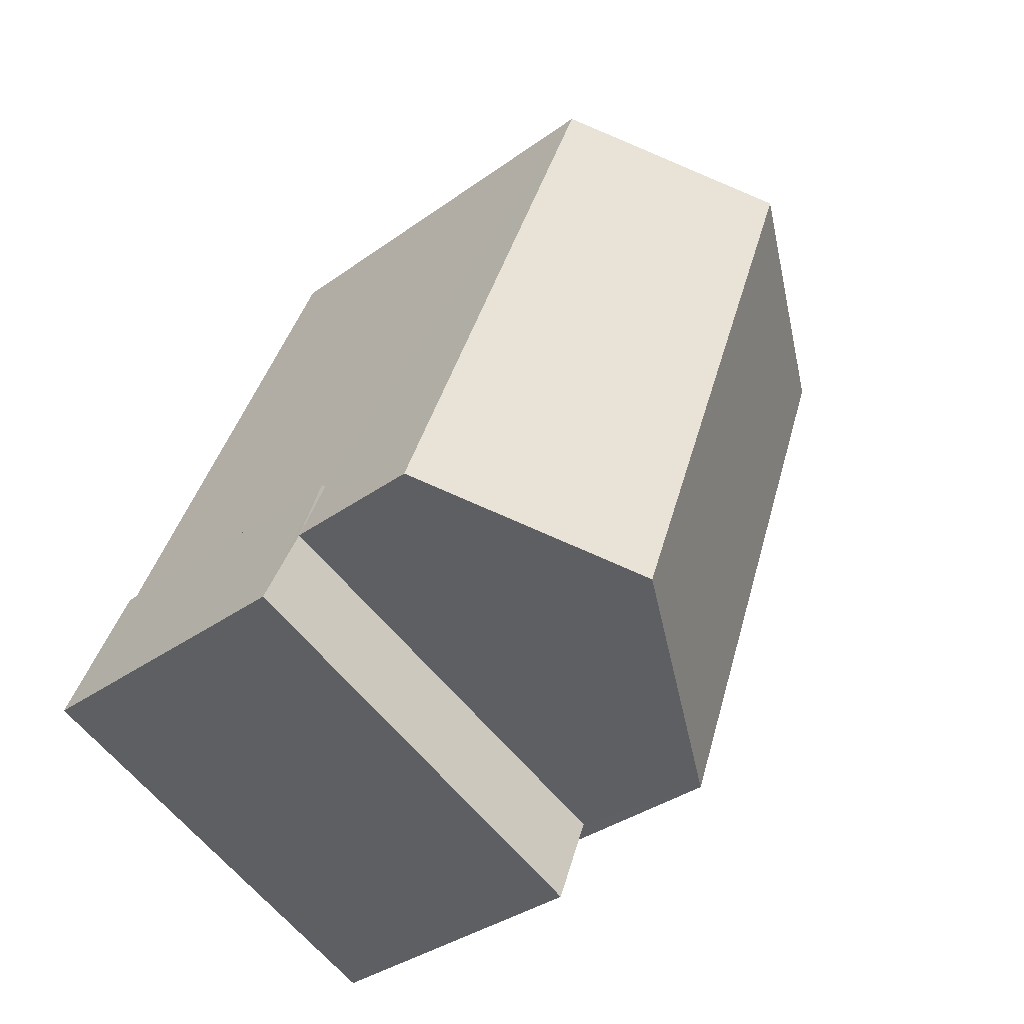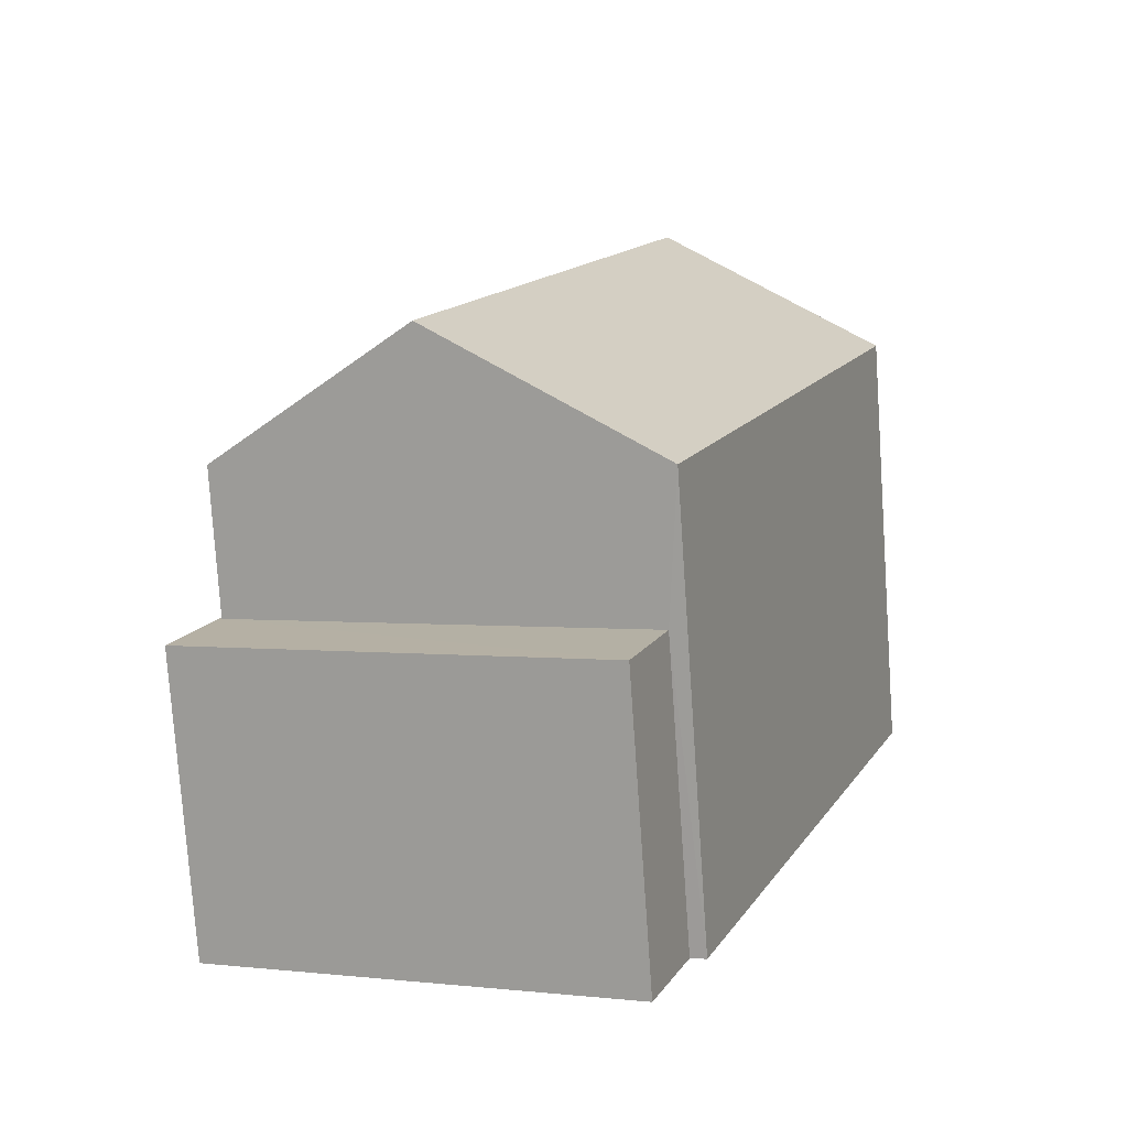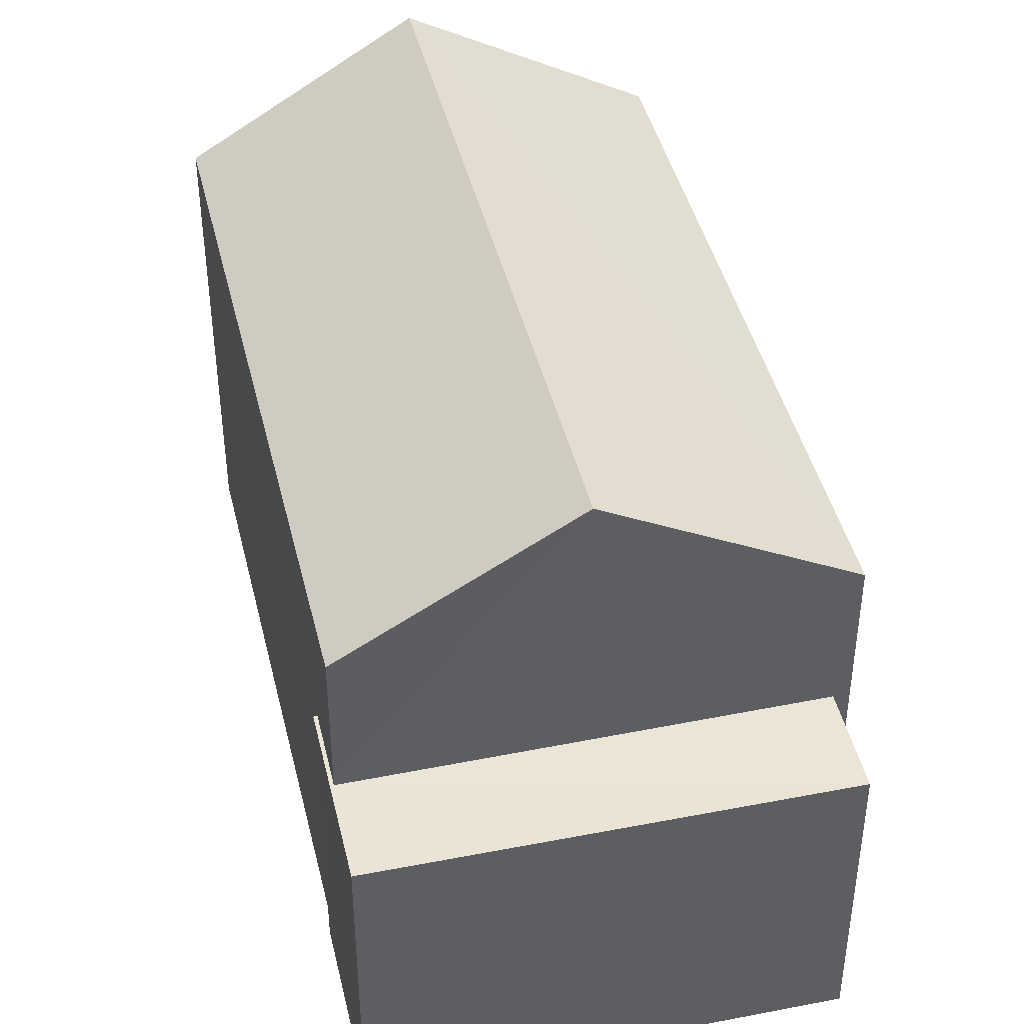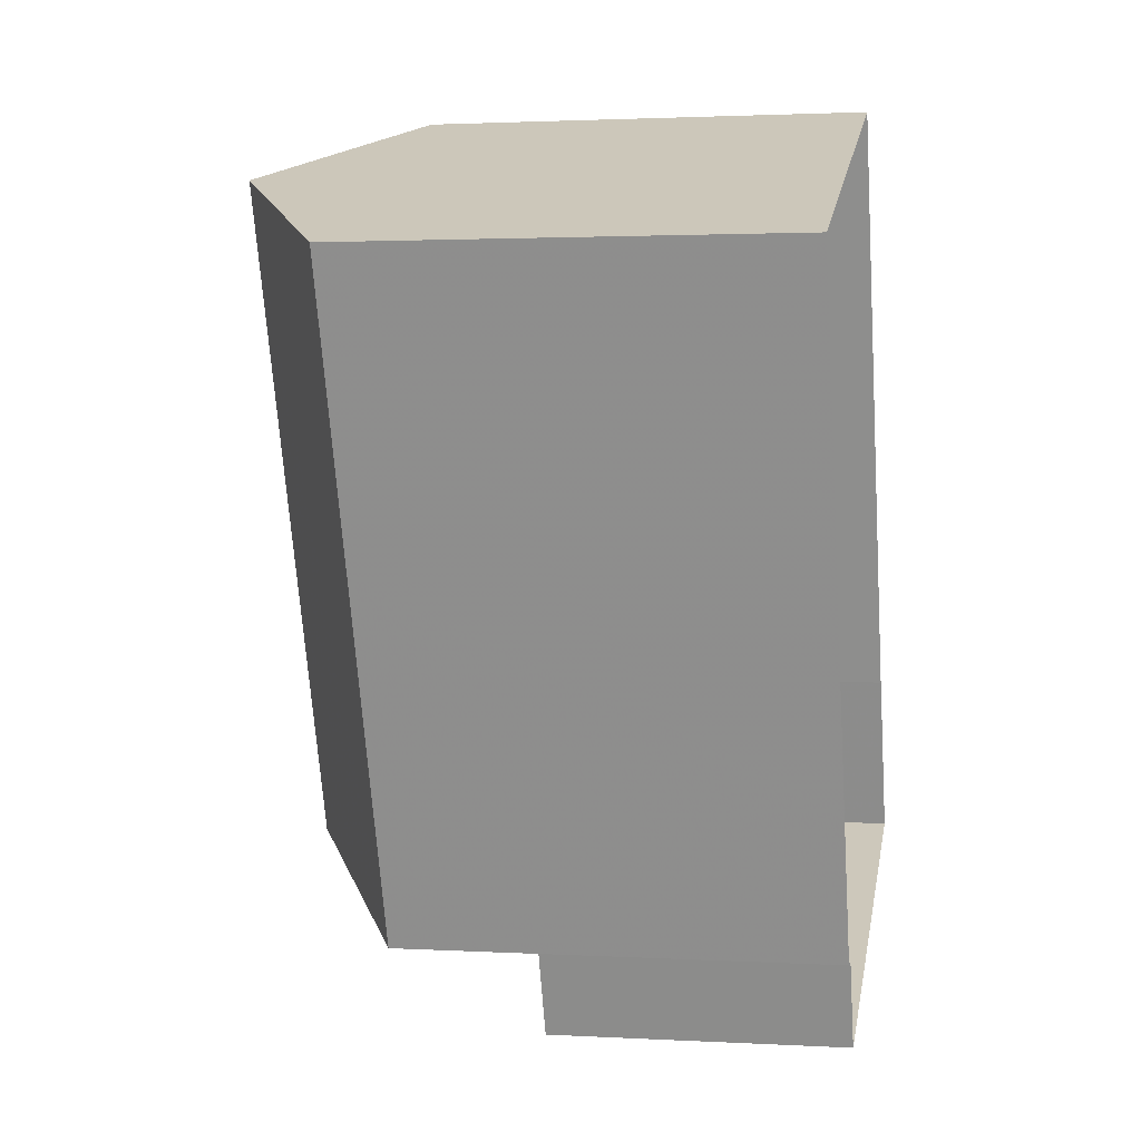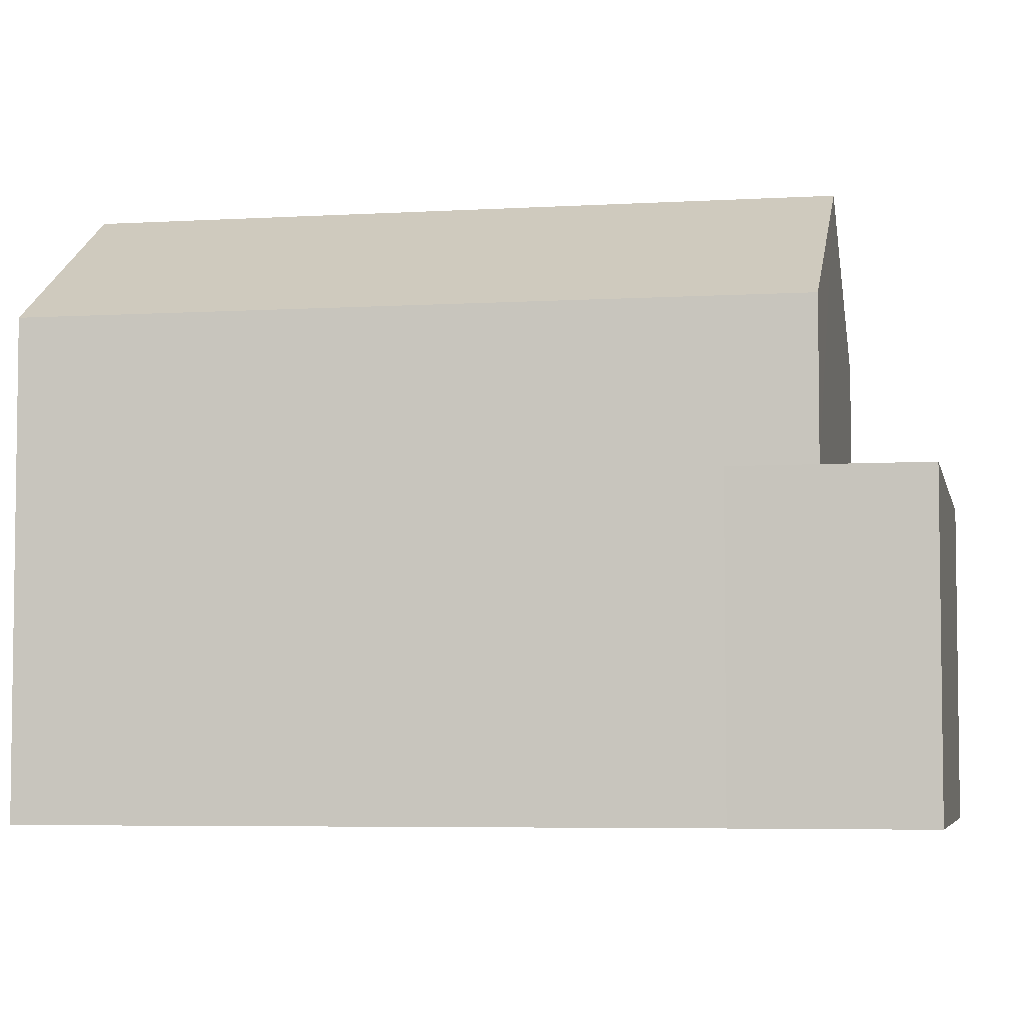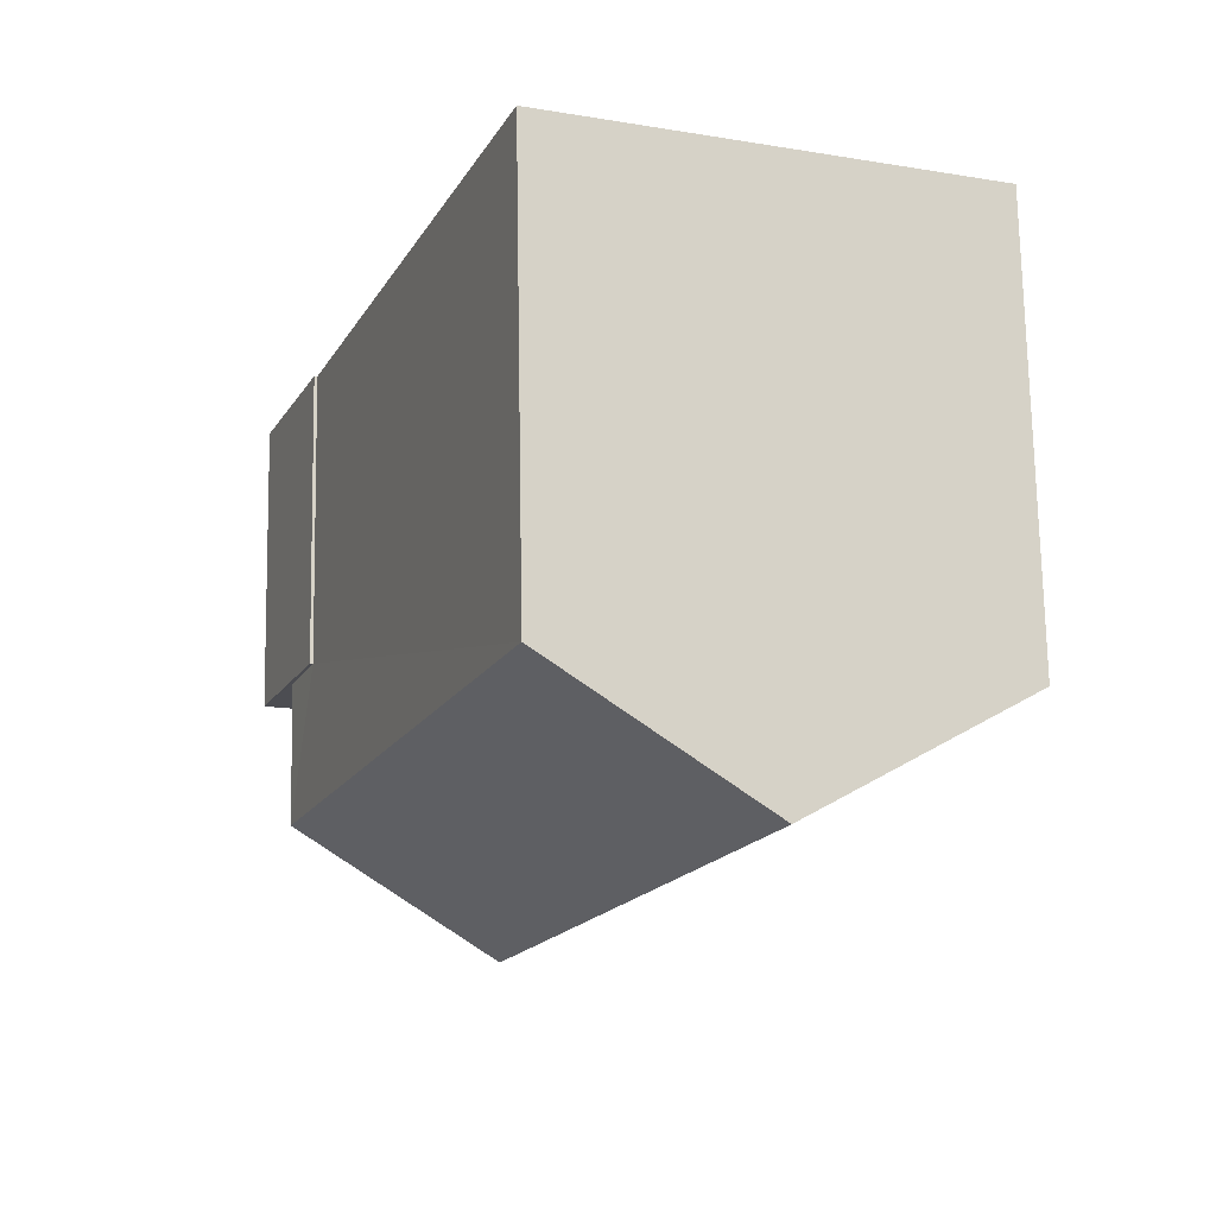
<metadata>
{"format":"obj","ext":"obj","renderer":"f3d","projection":"perspective","resolution":1024,"background":"white","views":[{"elev":-36.1,"azim":-46.8,"up":"+Y"},{"elev":-77.7,"azim":3.9,"up":"+Y"},{"elev":43.7,"azim":-34.1,"up":"+Z"},{"elev":2.0,"azim":101.2,"up":"+Y"},{"elev":-5.3,"azim":-100.1,"up":"+Z"},{"elev":73.6,"azim":-1.0,"up":"+Y"}]}
</metadata>
<code>
v -2.259e+05 -1.274e+05 12.46
v -2.259e+05 -1.274e+05 12.46
v -2.259e+05 -1.274e+05 12.46
v -2.259e+05 -1.273e+05 12.46
v -2.259e+05 -1.274e+05 12.46
v -2.259e+05 -1.274e+05 12.46
v -2.259e+05 -1.274e+05 12.46
v -2.259e+05 -1.274e+05 12.46
v -2.259e+05 -1.274e+05 16.68
v -2.259e+05 -1.274e+05 16.68
v -2.259e+05 -1.274e+05 16.68
v -2.259e+05 -1.274e+05 16.68
v -2.259e+05 -1.274e+05 16.68
v -2.259e+05 -1.274e+05 16.68
v -2.259e+05 -1.273e+05 18.72
v -2.259e+05 -1.274e+05 18.72
v -2.259e+05 -1.274e+05 20.51
v -2.259e+05 -1.273e+05 20.51
v -2.259e+05 -1.274e+05 18.72
v -2.259e+05 -1.274e+05 18.72
f 1 2 3
f 4 3 5
f 2 6 7
f 8 5 7
f 3 2 5
f 5 2 7
f 9 10 11
f 10 12 11
f 11 13 14
f 11 12 13
f 15 16 17
f 18 15 17
f 19 20 18
f 17 19 18
f 4 9 15
f 15 9 16
f 4 5 9
f 16 9 11
f 13 7 6
f 13 12 7
f 3 4 20
f 20 15 18
f 20 4 15
f 20 1 3
f 20 19 1
f 10 8 7
f 12 10 7
f 2 13 6
f 2 14 13
f 5 8 10
f 9 5 10
f 2 1 14
f 17 11 14
f 16 11 17
f 14 1 19
f 17 14 19

</code>
